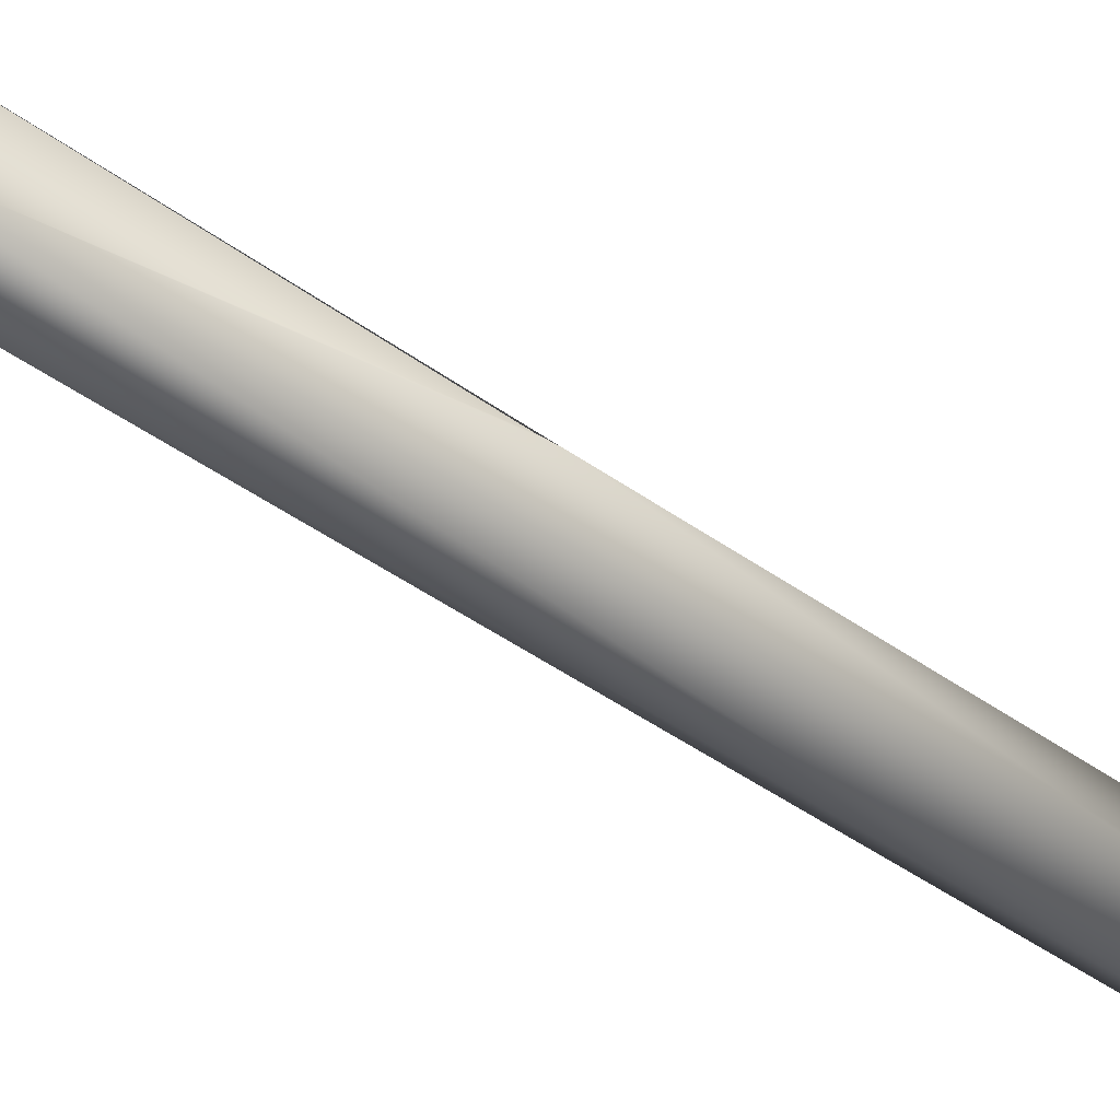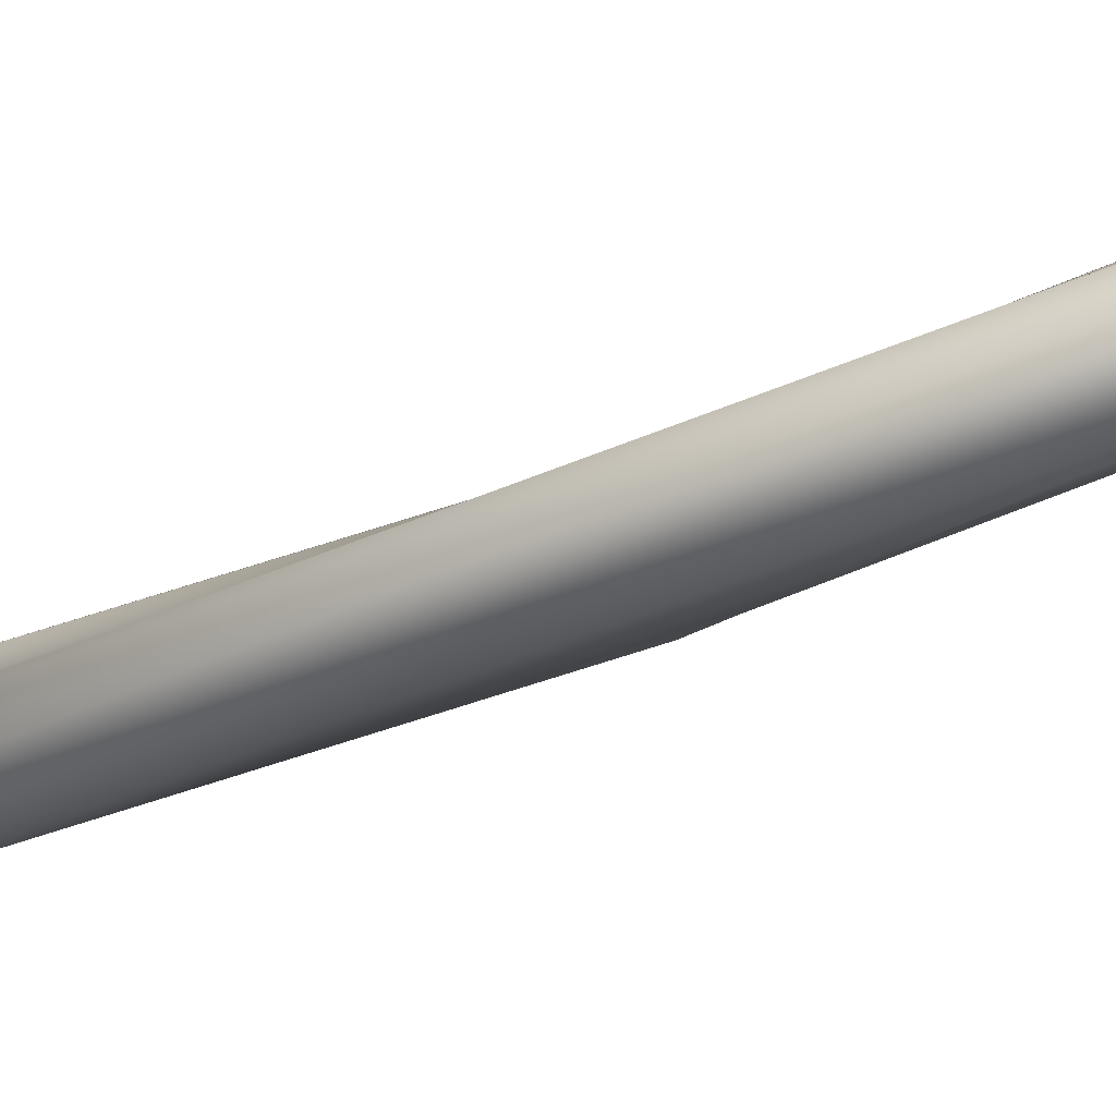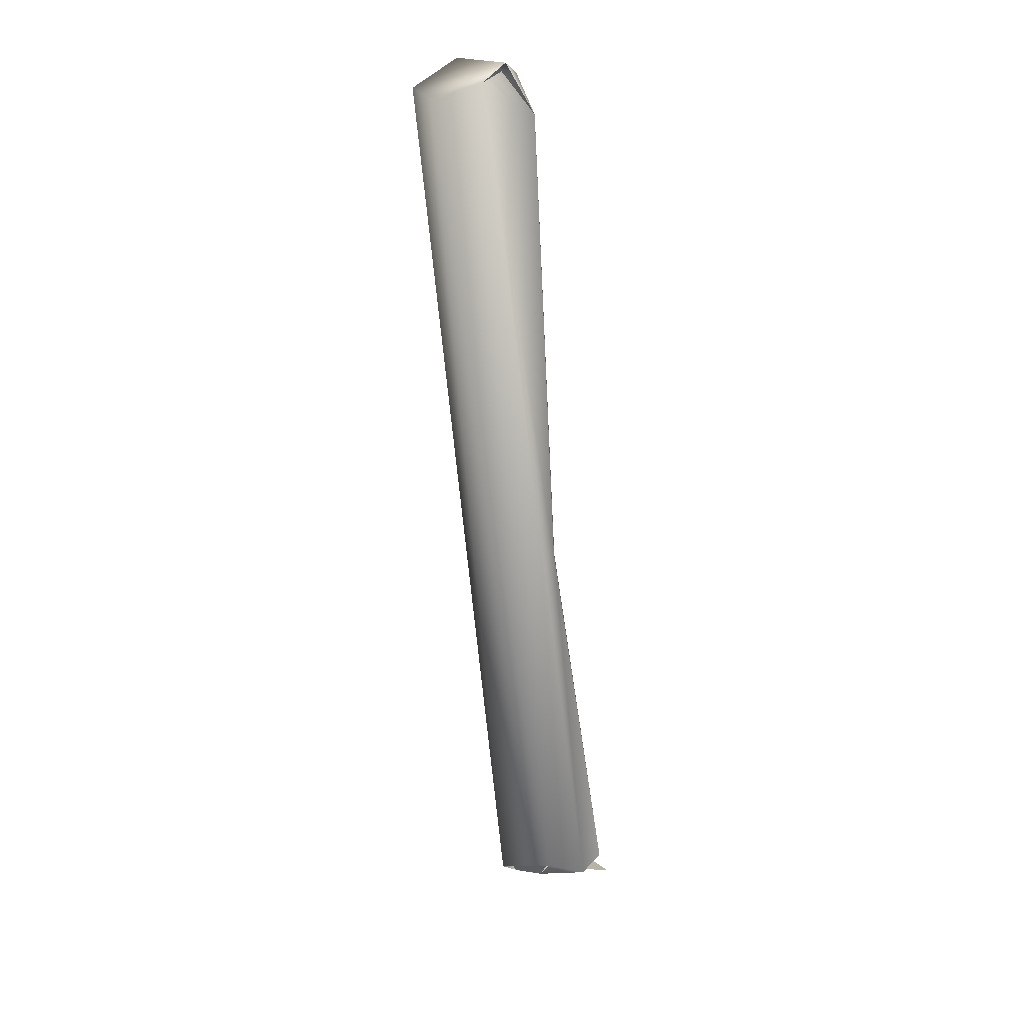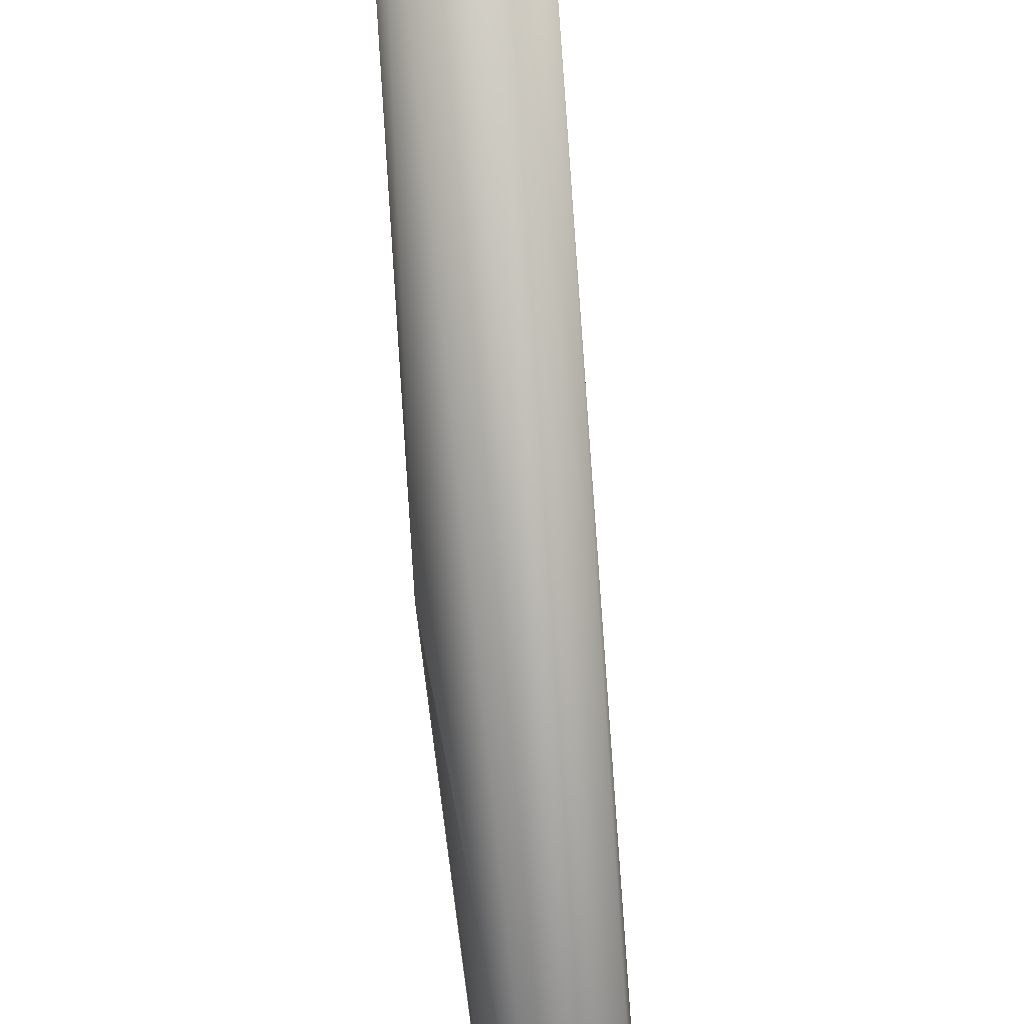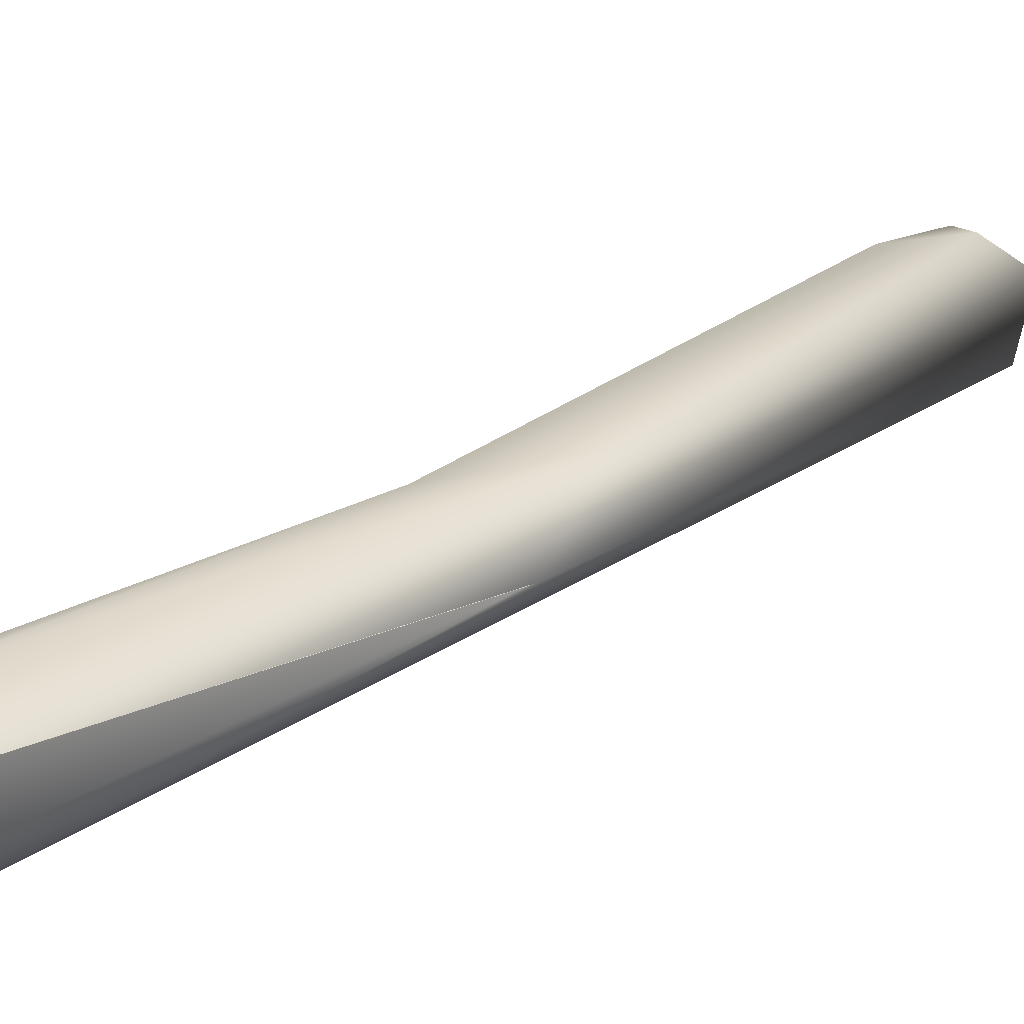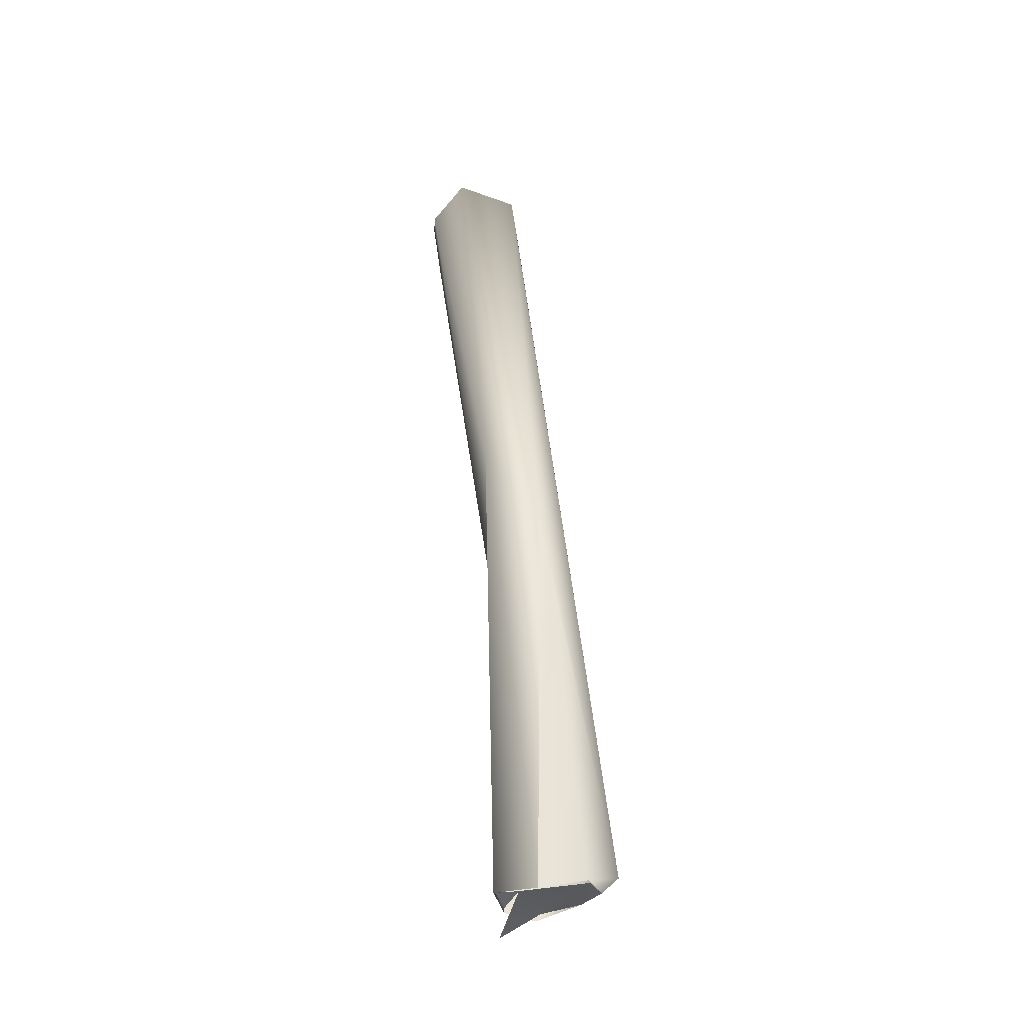
<metadata>
{"format":"obj","ext":"obj","renderer":"f3d","projection":"perspective","resolution":1024,"background":"white","views":[{"elev":-67.5,"azim":34.3,"up":"+Z"},{"elev":-65.6,"azim":-86.2,"up":"+Z"},{"elev":47.9,"azim":-126.4,"up":"+Y"},{"elev":-62.6,"azim":164.1,"up":"+Z"},{"elev":13.3,"azim":21.1,"up":"+Z"},{"elev":-61.3,"azim":83.1,"up":"+Y"}]}
</metadata>
<code>
o FJ2932.obj_grp1.1574
v 0.3694 -0.6054 5.879
v 0.3671 -0.6033 5.879
v 0.3802 -0.5692 5.882
v 0.3708 -0.6054 5.88
v 0.3694 -0.6054 5.879
v 0.3725 -0.6069 5.878
v 0.3708 -0.6053 5.88
v 0.3737 -0.6076 5.877
v 0.3893 -0.5634 5.883
v 0.3664 -0.6031 5.876
v 0.3677 -0.6002 5.872
v 0.3691 -0.6038 5.873
v 0.3717 -0.6052 5.871
v 0.3691 -0.6038 5.873
v 0.3681 -0.6004 5.873
v 0.3717 -0.6032 5.871
v 0.3691 -0.6038 5.873
v 0.3738 -0.6065 5.873
v 0.3672 -0.6031 5.876
v 0.3717 -0.6052 5.871
v 0.3659 -0.6052 5.879
v 0.3725 -0.6069 5.878
v 0.3717 -0.6052 5.871
v 0.3722 -0.6037 5.87
v 0.3737 -0.6061 5.873
v 0.3953 -0.5246 5.885
v 0.3878 -0.5725 5.878
v 0.3883 -0.5712 5.878
v 0.3802 -0.5693 5.882
v 0.3972 -0.526 5.881
v 0.4033 -0.5278 5.888
v 0.4002 -0.53 5.891
v 0.3937 -0.5288 5.889
v 0.3937 -0.5288 5.889
v 0.396 -0.5249 5.887
v 0.3959 -0.5241 5.888
v 0.3937 -0.5288 5.889
v 0.3979 -0.5274 5.89
v 0.4021 -0.5279 5.882
f 4 2 1
f 2 4 3
f 5 6 7
f 3 4 9
f 11 12 10
f 13 14 15
f 16 13 15
f 17 18 19
f 20 18 17
f 21 19 22
f 22 19 18
f 25 23 24
f 8 9 4
f 10 26 11
f 8 25 27
f 27 25 24
f 8 28 9
f 2 29 10
f 10 29 26
f 11 30 24
f 28 27 24
f 28 31 9
f 3 9 32
f 32 9 31
f 3 32 33
f 34 26 29
f 34 35 26
f 36 37 38
f 32 38 33
f 24 30 39
f 28 24 39
f 26 30 11
f 36 30 26
f 36 39 30
f 32 31 38
f 38 31 36
f 31 28 39
f 31 39 36

</code>
